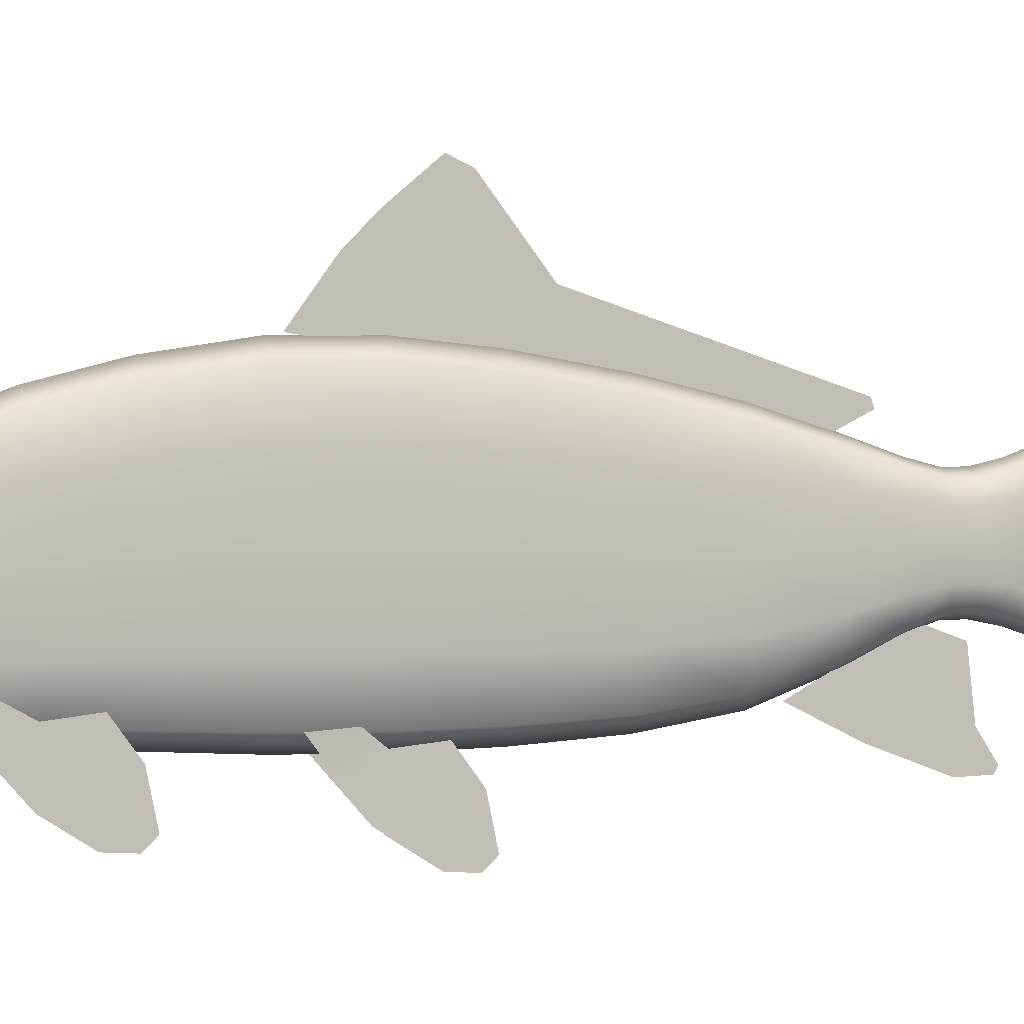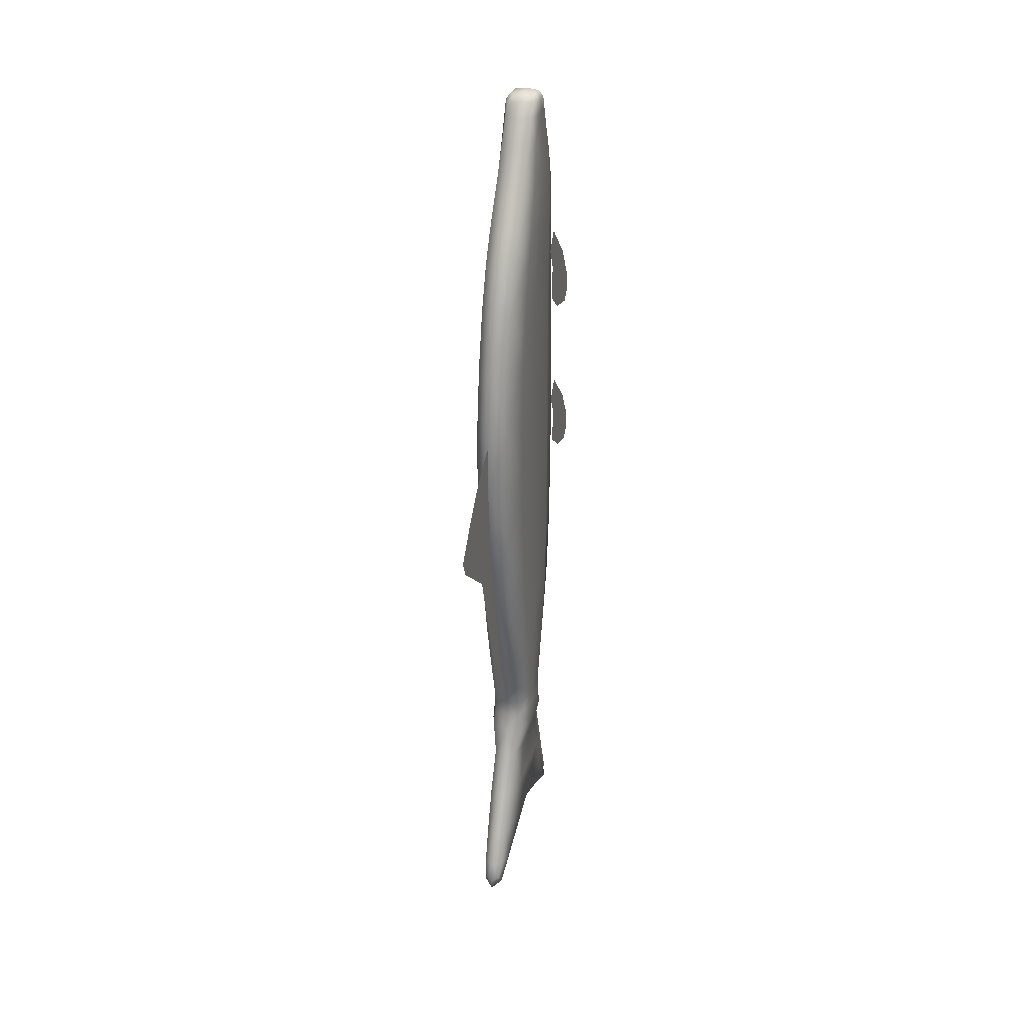
<metadata>
{"format":"obj","ext":"obj","renderer":"f3d","projection":"perspective","resolution":1024,"background":"white","views":[{"elev":3.5,"azim":76.0,"up":"+Y"},{"elev":28.0,"azim":-165.1,"up":"+Z"}]}
</metadata>
<code>
o fish_Cube
v 0.004606 0.8605 -0.3756
v 0.004606 0.6864 -0.2171
v 0.004606 0.4909 -1.252
v 0.004606 0.5662 -1.397
v 0.004606 0.6033 -1.386
v 0.004606 0.939 -0.4171
v 0.004606 1.034 0.2274
v 0.004606 1.16 0.1044
v 0.004606 0.8019 0.3941
v 0.004606 1.273 -0.171
v 0.004606 1.318 -0.08141
v 0.02082 -0.4353 -1.367
v 0.02082 -0.1353 -1.692
v 0.02082 -0.0677 -1.516
v 0.02082 -0.3019 -1.109
v 0.02082 -0.5475 -1.651
v 0.02082 -0.3946 -1.721
v 0.02082 -0.5436 -1.781
v 0.02082 -0.5146 -1.796
v 0.08553 -0.5312 0.2191
v 0.08553 -0.3993 0.106
v 0.09205 -0.3314 0.1875
v 0.09205 -0.3434 0.3542
v 0.0949 -0.6495 0.1174
v 0.0949 -0.3778 -0.07719
v 0.0949 -0.7613 -0.05342
v 0.0949 -0.5237 -0.1812
v 0.0949 -0.769 -0.1683
v 0.0949 -0.7178 -0.22
v 0.1026 -0.4266 1.23
v 0.1026 -0.2895 1.113
v 0.1026 -0.2216 1.232
v 0.1026 -0.3038 1.336
v 0.1026 -0.5494 1.124
v 0.1026 -0.2672 0.9223
v 0.1026 -0.6655 0.947
v 0.1026 -0.4188 0.8142
v 0.1026 -0.6736 0.8276
v 0.1026 -0.6204 0.7739
v 0 -0.235 2
v 0 -0.2994 1.848
v 0.07929 -0.261 1.848
v 0.07451 -0.2057 2
v 0.07088 -0.1452 2.128
v 0 -0.166 2.128
v -0.07088 -0.1452 2.128
v -0.07451 -0.2057 2
v -0.07929 -0.261 1.848
v 0 0.235 2
v 0.07451 0.2057 2
v 0.07929 0.2766 1.848
v 0 0.315 1.848
v -0.07929 0.2766 1.848
v -0.07451 0.2057 2
v -0.07088 0.1442 2.128
v 0 0.1648 2.128
v 0.07088 0.1442 2.128
v 0.09935 0.1175 2
v 0.09935 0 2
v 0.1057 0.007801 1.848
v 0.1057 0.1614 1.848
v 0.09451 0.08241 2.128
v 0.09451 -0.000145 2.128
v 0 0.1135 2.202
v 0.06967 0.09934 2.202
v -0.06967 0.09934 2.202
v -0.05161 0.07205 2.228
v 0 0.07322 2.237
v 0.05161 0.07205 2.228
v -0.09935 0.1175 2
v -0.09935 0 2
v -0.09451 -0.000145 2.128
v -0.09451 0.08241 2.128
v -0.1057 0.1614 1.848
v -0.1057 0.007801 1.848
v 0 -0.3329 1.703
v 0.08394 -0.2874 1.703
v -0.08394 -0.2874 1.703
v -0.08738 -0.297 1.552
v 0 -0.3486 1.552
v 0.08738 -0.297 1.552
v -0.118 0.3347 1.384
v -0.118 0.1033 1.384
v -0.1165 0.06483 1.552
v -0.1165 0.2716 1.552
v -0.08738 0.4266 1.552
v -0.08853 0.5082 1.384
v -0.08853 0.59 1.155
v -0.118 0.3974 1.155
v -0.118 0.1408 1.155
v 0.1119 -0.1509 1.703
v 0.1119 0.0312 1.703
v 0.1057 -0.1458 1.848
v 0.1165 -0.1419 1.552
v 0.1165 0.06483 1.552
v 0 0.3953 1.703
v -0.08394 0.3498 1.703
v 0.08394 0.3498 1.703
v 0.08738 0.4266 1.552
v 0 0.4783 1.552
v -0.1119 0.2133 1.703
v -0.1119 0.0312 1.703
v 1e-06 0.7381 0.8215
v -0.08853 0.6672 0.8215
v 1e-06 0.6541 1.155
v 0.08853 0.59 1.155
v 0.08853 0.6672 0.8215
v 0.08853 0.7176 0.4463
v 1e-06 0.7932 0.4463
v -0.08853 0.7176 0.4463
v 0 -0.3594 1.384
v 0.08853 -0.3016 1.384
v -0.08853 -0.3016 1.384
v -0.08853 -0.3084 1.155
v 0 -0.3726 1.155
v 0.08853 -0.3084 1.155
v 0 0.5661 1.384
v 0.08853 0.5082 1.384
v 0.118 -0.1281 1.384
v 0.118 0.1033 1.384
v 0.118 -0.1159 1.155
v 0.118 0.1408 1.155
v -0.118 0.4904 0.09098
v -0.118 0.1858 0.09098
v -0.118 0.1884 0.4463
v -0.118 0.4908 0.4463
v -0.08853 0.7188 0.09098
v -0.08853 0.6815 -0.2651
v -0.118 0.4623 -0.2651
v -0.118 0.1699 -0.2651
v 0.118 -0.1121 0.8215
v 0.118 0.1713 0.8215
v 0.08853 -0.3247 0.8215
v 0.08853 -0.3408 0.4463
v 0.118 -0.114 0.4463
v 0.118 0.1884 0.4463
v -0.118 0.4547 0.8215
v -0.118 0.1713 0.8215
v 1e-06 -0.3955 0.8215
v -0.08853 -0.3247 0.8215
v -0.08853 -0.3408 0.4463
v 1e-06 -0.4164 0.4463
v -0.118 0.4153 -0.6426
v -0.118 0.1473 -0.6426
v -0.08853 0.6163 -0.6426
v -0.08853 0.5364 -0.9963
v -0.118 0.3633 -0.9963
v -0.118 0.1326 -0.9963
v 1e-06 -0.4233 0.09098
v 0.08853 -0.3472 0.09098
v -0.08853 -0.3472 0.09098
v -0.08853 -0.3416 -0.2651
v 2e-06 -0.4147 -0.2651
v 0.08853 -0.3416 -0.2651
v 1e-06 0.795 0.09098
v 0.08853 0.7188 0.09098
v 0.08853 0.6815 -0.2651
v 2e-06 0.7546 -0.2651
v 0.118 -0.1188 0.09098
v 0.118 0.1858 0.09098
v 0.118 -0.1224 -0.2651
v 0.118 0.1699 -0.2651
v 2e-06 0.4996 -1.281
v -0.08853 0.4547 -1.281
v 2e-06 0.594 -0.9963
v 0.08853 0.5364 -0.9963
v 0.08853 0.4547 -1.281
v 0.0879 0.3901 -1.488
v 2e-06 0.4238 -1.488
v -0.0879 0.3901 -1.488
v 2e-06 -0.3887 -0.6426
v 0.08853 -0.3217 -0.6426
v -0.08853 -0.3217 -0.6426
v -0.08853 -0.2712 -0.9963
v 2e-06 -0.3289 -0.9963
v 0.08853 -0.2712 -0.9963
v 2e-06 0.6833 -0.6426
v 0.08853 0.6163 -0.6426
v 0.118 -0.1207 -0.6426
v 0.118 0.1473 -0.6426
v 0.118 -0.09813 -0.9963
v 0.118 0.1326 -0.9963
v -0.1217 0.2889 -1.809
v -0.1217 0.161 -1.809
v -0.1148 0.1598 -1.699
v -0.1148 0.2755 -1.699
v -0.08608 0.3623 -1.699
v -0.0913 0.3848 -1.809
v -0.06484 0.4391 -1.968
v -0.08646 0.3212 -1.968
v -0.08646 0.1639 -1.968
v 0.118 -0.03919 -1.281
v 0.118 0.1404 -1.281
v 0.08853 -0.1739 -1.281
v 0.0879 -0.08076 -1.488
v 0.1172 0.02015 -1.488
v 0.1172 0.1547 -1.488
v -0.118 0.32 -1.281
v -0.118 0.1404 -1.281
v -0.1172 0.2892 -1.488
v -0.1172 0.1547 -1.488
v 2e-06 -0.2188 -1.281
v -0.08853 -0.1739 -1.281
v -0.0879 -0.08076 -1.488
v 2e-06 -0.1144 -1.488
v 3e-06 -0.2478 -2.206
v 0.06826 -0.1957 -2.206
v 0.06485 -0.1113 -1.968
v 3e-06 -0.1506 -1.968
v -0.06484 -0.1113 -1.968
v -0.06825 -0.1957 -2.206
v -0.06364 -0.2966 -2.451
v 3e-06 -0.353 -2.451
v 0.06364 -0.2966 -2.451
v 3e-06 -0.09482 -1.809
v 0.0913 -0.06284 -1.809
v 0.08609 -0.04258 -1.699
v 3e-06 -0.0715 -1.699
v -0.08608 -0.04258 -1.699
v -0.0913 -0.06284 -1.809
v 3e-06 0.4168 -1.809
v 3e-06 0.3912 -1.699
v 0.08609 0.3623 -1.699
v 0.0913 0.3848 -1.809
v 0.06485 0.4391 -1.968
v 3e-06 0.4785 -1.968
v 0.1217 0.03308 -1.809
v 0.1217 0.161 -1.809
v 0.1148 0.1598 -1.699
v 0.1148 0.04417 -1.699
v 0.08646 0.006661 -1.968
v 0.08646 0.1639 -1.968
v 0.1147 0.0439 -1.61
v 0.1147 0.1595 -1.61
v 0.08602 -0.04277 -1.61
v 3e-06 0.3906 -1.61
v -0.08602 0.3617 -1.61
v 0.08602 0.3617 -1.61
v 3e-06 -0.07166 -1.61
v -0.08602 -0.04277 -1.61
v -0.1147 0.275 -1.61
v -0.1147 0.1595 -1.61
v 0.07361 -0.2818 -2.639
v 0.05521 -0.1687 -2.644
v 0.07543 0.174 -2.489
v 0.08486 -0.1274 -2.452
v 0.05521 -0.395 -2.633
v 0.04089 -0.443 -2.72
v 0.05521 -0.4224 -2.756
v 0.04089 -0.3289 -2.731
v 3e-06 0.5873 -2.206
v -0.06825 0.5351 -2.206
v 0.06826 0.5351 -2.206
v 0.06364 0.6427 -2.453
v 3e-06 0.6992 -2.453
v -0.06364 0.6427 -2.453
v 0.09101 -0.03906 -2.206
v 0.09101 0.1697 -2.206
v -0.091 0.3785 -2.206
v -0.091 0.1697 -2.206
v -0.08485 0.4732 -2.455
v -0.07543 0.174 -2.489
v -0.091 -0.03906 -2.206
v -0.08646 0.006661 -1.968
v -0.08485 -0.1274 -2.452
v 0.09101 0.3785 -2.206
v 0.08647 0.3212 -1.968
v 0.08486 0.4732 -2.455
v -0.0736 0.6176 -2.648
v -0.0552 0.5034 -2.653
v -0.0552 0.7318 -2.642
v -0.04089 0.7698 -2.734
v -0.0552 0.7446 -2.772
v -0.04089 0.6536 -2.745
v -0.1147 0.0439 -1.61
v -0.1172 0.02015 -1.488
v -0.1148 0.04417 -1.699
v 0.1147 0.275 -1.61
v 0.1172 0.2892 -1.488
v 0.1148 0.2755 -1.699
v 0.1217 0.2889 -1.809
v -0.118 -0.03919 -1.281
v -0.118 -0.09813 -0.9963
v 0.118 0.32 -1.281
v 0.118 0.3633 -0.9963
v -0.1217 0.03308 -1.809
v 0.118 0.4153 -0.6426
v 0.118 0.4623 -0.2651
v 0.118 0.4904 0.09098
v 0.118 0.4908 0.4463
v -0.118 -0.1207 -0.6426
v -0.118 -0.1224 -0.2651
v -0.118 -0.1121 0.8215
v -0.118 -0.1159 1.155
v -0.118 -0.114 0.4463
v 0.118 0.4547 0.8215
v 0.118 0.3974 1.155
v -0.118 -0.1188 0.09098
v 0.118 0.3347 1.384
v 0.1165 0.2716 1.552
v -0.1119 -0.1509 1.703
v -0.1057 -0.1458 1.848
v -0.1165 -0.1419 1.552
v 0.1119 0.2133 1.703
v -0.118 -0.1281 1.384
v -0.09935 -0.1175 2
v -0.09451 -0.08299 2.128
v 0 -0.1182 2.202
v -0.06967 -0.1034 2.202
v 0.06967 -0.1034 2.202
v 0.05161 -0.07747 2.228
v 0 -0.08019 2.237
v -0.05161 -0.07747 2.228
v 0.09935 -0.1175 2
v 0.09451 -0.08299 2.128
v 3e-06 0.7869 -2.813
v 3e-06 0.7992 -2.762
v 0.04089 0.7698 -2.734
v 0.05521 0.7446 -2.772
v 0.04089 0.6536 -2.745
v 3e-06 0.69 -2.781
v 3e-06 0.7699 -2.64
v 0.05521 0.7318 -2.642
v 0.07361 0.6176 -2.648
v 0.05521 0.5034 -2.653
v 3e-06 0.4654 -2.655
v 3e-06 0.1721 -2.567
v 3e-06 -0.4692 -2.795
v 3e-06 -0.3695 -2.764
v 3e-06 -0.4753 -2.747
v -0.04089 -0.443 -2.72
v -0.0552 -0.4224 -2.756
v -0.04089 -0.3289 -2.731
v 3e-06 -0.4327 -2.632
v -0.0552 -0.395 -2.633
v -0.0736 -0.2818 -2.639
v -0.0552 -0.1687 -2.644
v 3e-06 -0.131 -2.646
v 0 0.03587 2.248
v 0 -0.001161 2.248
v 0.06967 -0.001016 2.237
v 0.06967 0.04109 2.237
v -0.06967 0.04109 2.237
v -0.06967 -0.001016 2.237
v 0 -0.04051 2.248
v 0.06967 -0.04516 2.237
v -0.06967 -0.04516 2.237
v 0.0929 -0.05909 2.202
v 0.0929 -0.000581 2.202
v -0.0929 0.05677 2.202
v -0.0929 -0.000581 2.202
v 0.0929 0.05677 2.202
v -0.0929 -0.05909 2.202
v -0.091 -0.5312 0.2191
v -0.091 -0.3993 0.106
v -0.091 -0.3338 0.2209
v -0.091 -0.413 0.3207
v -0.091 -0.6495 0.1174
v -0.091 -0.3778 -0.07719
v -0.091 -0.7613 -0.05342
v -0.091 -0.5237 -0.1812
v -0.091 -0.769 -0.1683
v -0.091 -0.7178 -0.22
v -0.1035 -0.4266 1.23
v -0.1035 -0.2895 1.113
v -0.1035 -0.2216 1.232
v -0.1035 -0.3038 1.336
v -0.1035 -0.5494 1.124
v -0.1035 -0.2672 0.9223
v -0.1035 -0.6655 0.947
v -0.1035 -0.4188 0.8142
v -0.1035 -0.6736 0.8276
v -0.1035 -0.6204 0.7739
v 0.004606 0.8605 -0.3756
v 0.004606 0.6864 -0.2171
v 0.004606 0.4909 -1.252
v 0.004606 0.5662 -1.397
v 0.004606 0.6033 -1.386
v 0.004606 0.939 -0.4171
v 0.004606 1.034 0.2274
v 0.004606 1.16 0.1044
v 0.004606 0.8019 0.3941
v 0.004606 1.273 -0.171
v 0.004606 1.318 -0.08141
v 0.02082 -0.4353 -1.367
v 0.02082 -0.1353 -1.692
v 0.02082 -0.0677 -1.516
v 0.02082 -0.3019 -1.109
v 0.02082 -0.5475 -1.651
v 0.02082 -0.3946 -1.721
v 0.02082 -0.5436 -1.781
v 0.02082 -0.5146 -1.796
v 0.08553 -0.5312 0.2191
v 0.08553 -0.3993 0.106
v 0.09205 -0.3314 0.1875
v 0.09205 -0.3434 0.3542
v 0.0949 -0.6495 0.1174
v 0.0949 -0.3778 -0.07719
v 0.0949 -0.7613 -0.05342
v 0.0949 -0.5237 -0.1812
v 0.0949 -0.769 -0.1683
v 0.0949 -0.7178 -0.22
v 0.1026 -0.4266 1.23
v 0.1026 -0.2895 1.113
v 0.1026 -0.2216 1.232
v 0.1026 -0.3038 1.336
v 0.1026 -0.5494 1.124
v 0.1026 -0.2672 0.9223
v 0.1026 -0.6655 0.947
v 0.1026 -0.4188 0.8142
v 0.1026 -0.6736 0.8276
v 0.1026 -0.6204 0.7739
v -0.091 -0.5312 0.2191
v -0.091 -0.3993 0.106
v -0.091 -0.3338 0.2209
v -0.091 -0.413 0.3207
v -0.091 -0.6495 0.1174
v -0.091 -0.3778 -0.07719
v -0.091 -0.7613 -0.05342
v -0.091 -0.5237 -0.1812
v -0.091 -0.769 -0.1683
v -0.091 -0.7178 -0.22
v -0.1035 -0.4266 1.23
v -0.1035 -0.2895 1.113
v -0.1035 -0.2216 1.232
v -0.1035 -0.3038 1.336
v -0.1035 -0.5494 1.124
v -0.1035 -0.2672 0.9223
v -0.1035 -0.6655 0.947
v -0.1035 -0.4188 0.8142
v -0.1035 -0.6736 0.8276
v -0.1035 -0.6204 0.7739
f 1 2 3 4
f 1 4 5 6
f 7 1 6 8
f 7 9 2 1
f 8 6 10 11
f 12 13 14 15
f 13 12 16 17
f 17 16 18 19
f 20 21 22 23
f 24 25 21 20
f 25 24 26 27
f 27 26 28 29
f 30 31 32 33
f 34 35 31 30
f 35 34 36 37
f 37 36 38 39
f 40 41 42 43
f 40 43 44 45
f 40 45 46 47
f 40 47 48 41
f 49 50 51 52
f 49 52 53 54
f 49 54 55 56
f 49 56 57 50
f 58 59 60 61
f 58 61 51 50
f 58 50 57 62
f 58 62 63 59
f 64 65 57 56
f 64 56 55 66
f 64 66 67 68
f 64 68 69 65
f 70 71 72 73
f 70 73 55 54
f 70 54 53 74
f 70 74 75 71
f 76 77 42 41
f 76 41 48 78
f 76 78 79 80
f 76 80 81 77
f 82 83 84 85
f 82 85 86 87
f 82 87 88 89
f 82 89 90 83
f 91 92 60 93
f 91 93 42 77
f 91 77 81 94
f 91 94 95 92
f 96 97 53 52
f 96 52 51 98
f 96 98 99 100
f 96 100 86 97
f 101 102 75 74
f 101 74 53 97
f 101 97 86 85
f 101 85 84 102
f 103 104 88 105
f 103 105 106 107
f 103 107 108 109
f 103 109 110 104
f 111 112 81 80
f 111 80 79 113
f 111 113 114 115
f 111 115 116 112
f 117 87 86 100
f 117 100 99 118
f 117 118 106 105
f 117 105 88 87
f 119 120 95 94
f 119 94 81 112
f 119 112 116 121
f 119 121 122 120
f 123 124 125 126
f 123 126 110 127
f 123 127 128 129
f 123 129 130 124
f 131 132 122 121
f 131 121 116 133
f 131 133 134 135
f 131 135 136 132
f 137 138 90 89
f 137 89 88 104
f 137 104 110 126
f 137 126 125 138
f 139 133 116 115
f 139 115 114 140
f 139 140 141 142
f 139 142 134 133
f 143 144 130 129
f 143 129 128 145
f 143 145 146 147
f 143 147 148 144
f 149 150 134 142
f 149 142 141 151
f 149 151 152 153
f 149 153 154 150
f 155 127 110 109
f 155 109 108 156
f 155 156 157 158
f 155 158 128 127
f 159 160 136 135
f 159 135 134 150
f 159 150 154 161
f 159 161 162 160
f 163 164 146 165
f 163 165 166 167
f 163 167 168 169
f 163 169 170 164
f 171 172 154 153
f 171 153 152 173
f 171 173 174 175
f 171 175 176 172
f 177 145 128 158
f 177 158 157 178
f 177 178 166 165
f 177 165 146 145
f 179 180 162 161
f 179 161 154 172
f 179 172 176 181
f 179 181 182 180
f 183 184 185 186
f 183 186 187 188
f 183 188 189 190
f 183 190 191 184
f 192 193 182 181
f 192 181 176 194
f 192 194 195 196
f 192 196 197 193
f 198 199 148 147
f 198 147 146 164
f 198 164 170 200
f 198 200 201 199
f 202 194 176 175
f 202 175 174 203
f 202 203 204 205
f 202 205 195 194
f 206 207 208 209
f 206 209 210 211
f 206 211 212 213
f 206 213 214 207
f 215 216 217 218
f 215 218 219 220
f 215 220 210 209
f 215 209 208 216
f 221 188 187 222
f 221 222 223 224
f 221 224 225 226
f 221 226 189 188
f 227 228 229 230
f 227 230 217 216
f 227 216 208 231
f 227 231 232 228
f 233 234 197 196
f 233 196 195 235
f 233 235 217 230
f 233 230 229 234
f 236 237 170 169
f 236 169 168 238
f 236 238 223 222
f 236 222 187 237
f 239 235 195 205
f 239 205 204 240
f 239 240 219 218
f 239 218 217 235
f 241 242 201 200
f 241 200 170 237
f 241 237 187 186
f 241 186 185 242
f 243 244 245 246
f 243 246 214 247
f 243 247 248 249
f 243 249 250 244
f 251 252 189 226
f 251 226 225 253
f 251 253 254 255
f 251 255 256 252
f 257 258 232 231
f 257 231 208 207
f 257 207 214 246
f 257 246 245 258
f 259 260 191 190
f 259 190 189 252
f 259 252 256 261
f 259 261 262 260
f 263 211 210 264
f 263 264 191 260
f 263 260 262 265
f 263 265 212 211
f 266 253 225 267
f 266 267 232 258
f 266 258 245 268
f 266 268 254 253
f 269 270 262 261
f 269 261 256 271
f 269 271 272 273
f 269 273 274 270
f 275 240 204 276
f 275 276 201 242
f 275 242 185 277
f 275 277 219 240
f 278 238 168 279
f 278 279 197 234
f 278 234 229 280
f 278 280 223 238
f 281 224 223 280
f 281 280 229 228
f 281 228 232 267
f 281 267 225 224
f 282 203 174 283
f 282 283 148 199
f 282 199 201 276
f 282 276 204 203
f 284 167 166 285
f 284 285 182 193
f 284 193 197 279
f 284 279 168 167
f 286 220 219 277
f 286 277 185 184
f 286 184 191 264
f 286 264 210 220
f 287 178 157 288
f 287 288 162 180
f 287 180 182 285
f 287 285 166 178
f 289 156 108 290
f 289 290 136 160
f 289 160 162 288
f 289 288 157 156
f 291 173 152 292
f 291 292 130 144
f 291 144 148 283
f 291 283 174 173
f 293 140 114 294
f 293 294 90 138
f 293 138 125 295
f 293 295 141 140
f 296 107 106 297
f 296 297 122 132
f 296 132 136 290
f 296 290 108 107
f 298 151 141 295
f 298 295 125 124
f 298 124 130 292
f 298 292 152 151
f 299 118 99 300
f 299 300 95 120
f 299 120 122 297
f 299 297 106 118
f 301 78 48 302
f 301 302 75 102
f 301 102 84 303
f 301 303 79 78
f 304 98 51 61
f 304 61 60 92
f 304 92 95 300
f 304 300 99 98
f 305 113 79 303
f 305 303 84 83
f 305 83 90 294
f 305 294 114 113
f 306 47 46 307
f 306 307 72 71
f 306 71 75 302
f 306 302 48 47
f 308 309 46 45
f 308 45 44 310
f 308 310 311 312
f 308 312 313 309
f 314 43 42 93
f 314 93 60 59
f 314 59 63 315
f 314 315 44 43
f 316 317 318 319
f 316 319 320 321
f 316 321 274 273
f 316 273 272 317
f 322 271 256 255
f 322 255 254 323
f 322 323 318 317
f 322 317 272 271
f 324 323 254 268
f 324 268 245 325
f 324 325 320 319
f 324 319 318 323
f 326 325 245 327
f 326 327 262 270
f 326 270 274 321
f 326 321 320 325
f 328 329 250 249
f 328 249 248 330
f 328 330 331 332
f 328 332 333 329
f 334 247 214 213
f 334 213 212 335
f 334 335 331 330
f 334 330 248 247
f 336 335 212 265
f 336 265 262 337
f 336 337 333 332
f 336 332 331 335
f 338 337 262 327
f 338 327 245 244
f 338 244 250 329
f 338 329 333 337
f 339 340 341 342
f 339 342 69 68
f 339 68 67 343
f 339 343 344 340
f 345 312 311 346
f 345 346 341 340
f 345 340 344 347
f 345 347 313 312
f 348 310 44 315
f 348 315 63 349
f 348 349 341 346
f 348 346 311 310
f 350 66 55 73
f 350 73 72 351
f 350 351 344 343
f 350 343 67 66
f 352 349 63 62
f 352 62 57 65
f 352 65 69 342
f 352 342 341 349
f 353 351 72 307
f 353 307 46 309
f 353 309 313 347
f 353 347 344 351
f 354 355 356 357
f 358 359 355 354
f 359 358 360 361
f 361 360 362 363
f 364 365 366 367
f 368 369 365 364
f 369 368 370 371
f 371 370 372 373
f 374 377 376 375
f 374 379 378 377
f 380 381 379 374
f 380 374 375 382
f 381 384 383 379
f 385 388 387 386
f 386 390 389 385
f 390 392 391 389
f 393 396 395 394
f 397 393 394 398
f 398 400 399 397
f 400 402 401 399
f 403 406 405 404
f 407 403 404 408
f 408 410 409 407
f 410 412 411 409
f 413 416 415 414
f 417 413 414 418
f 418 420 419 417
f 420 422 421 419
f 423 426 425 424
f 427 423 424 428
f 428 430 429 427
f 430 432 431 429

</code>
